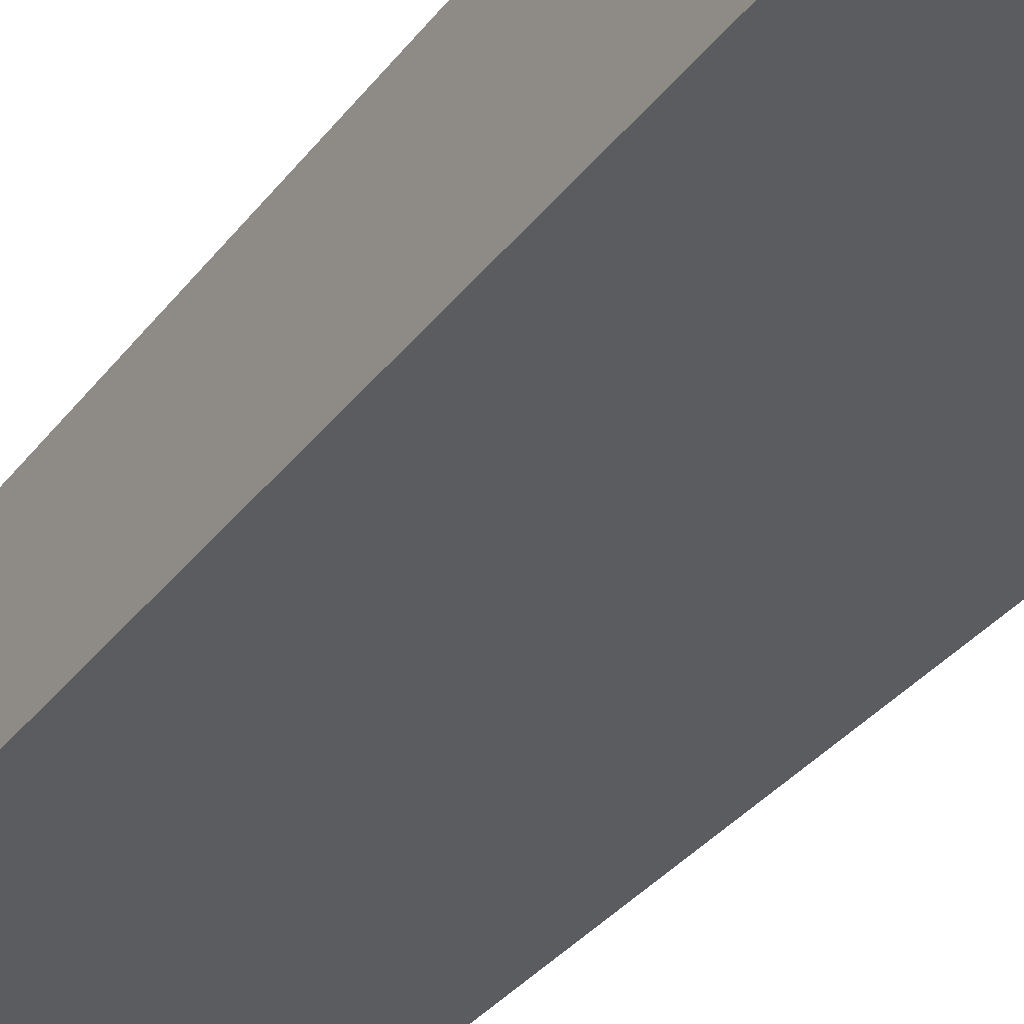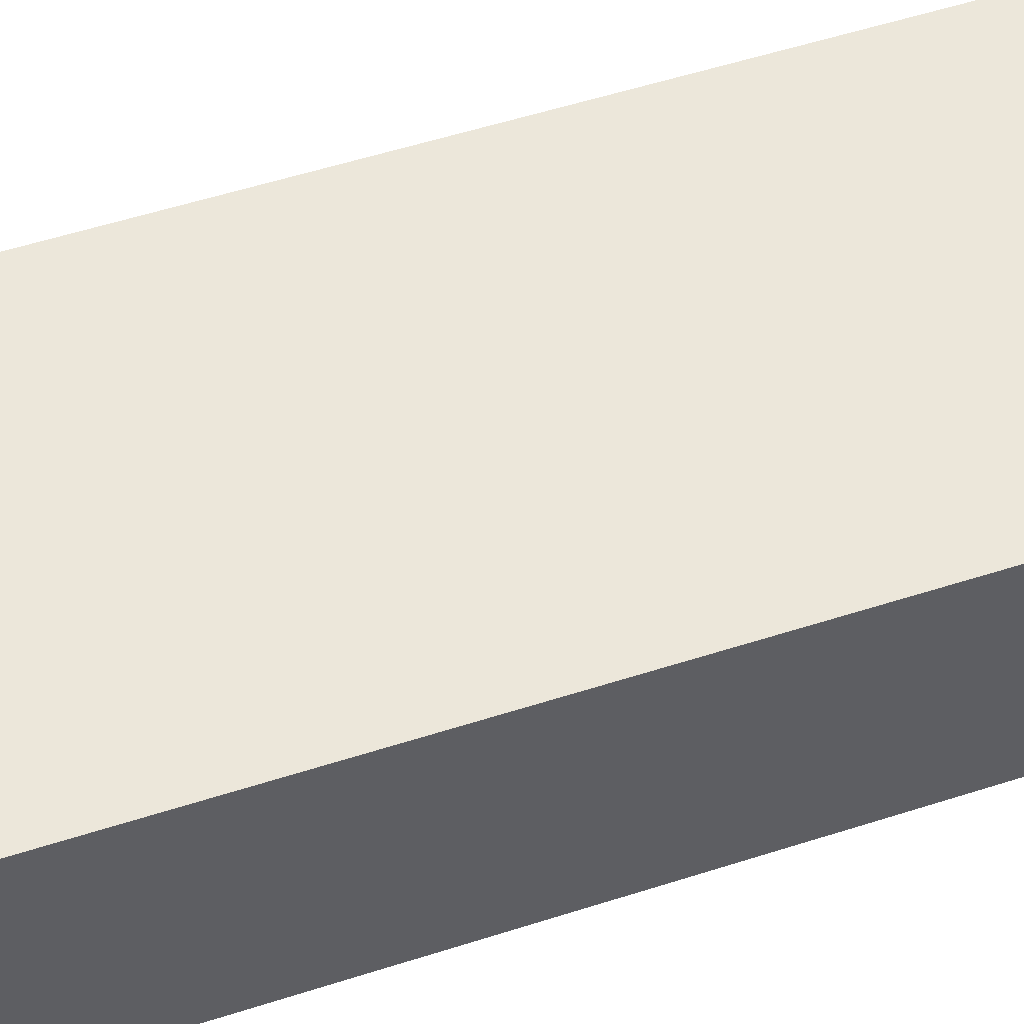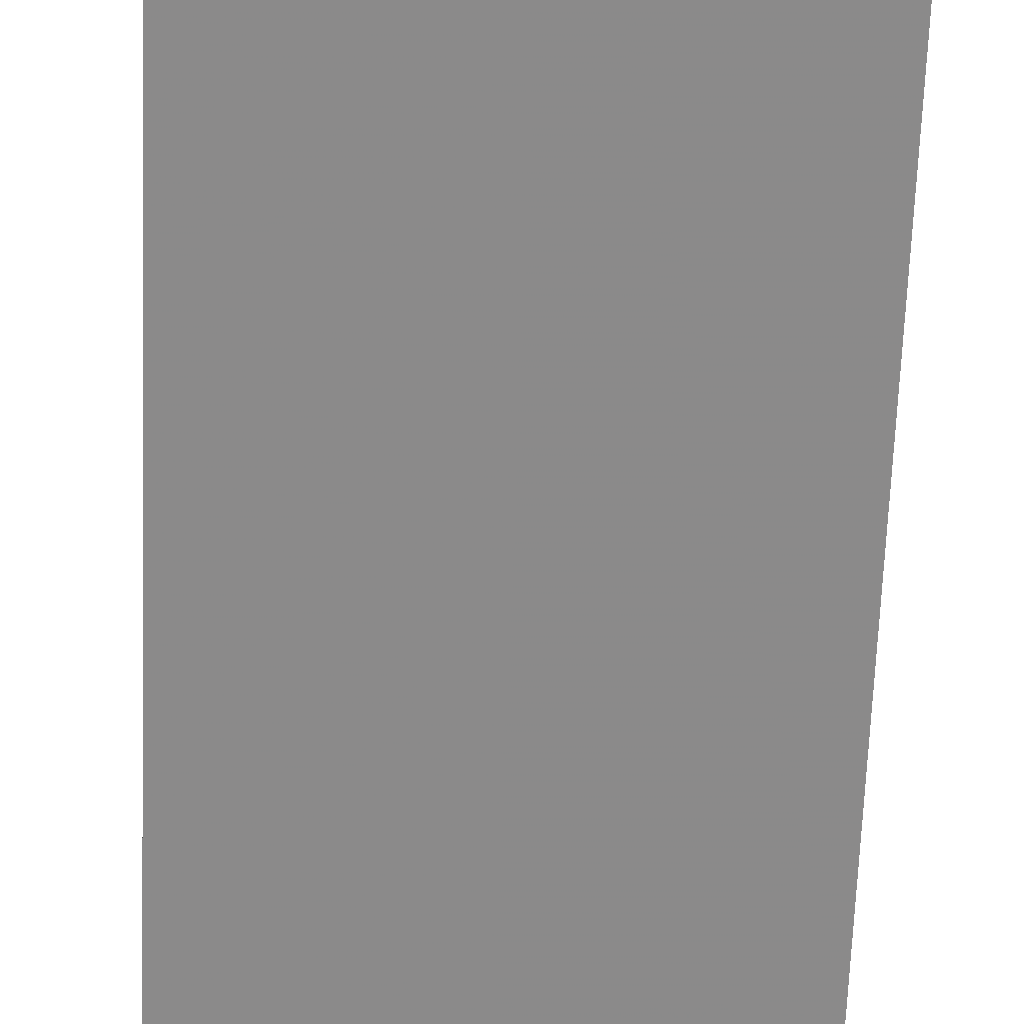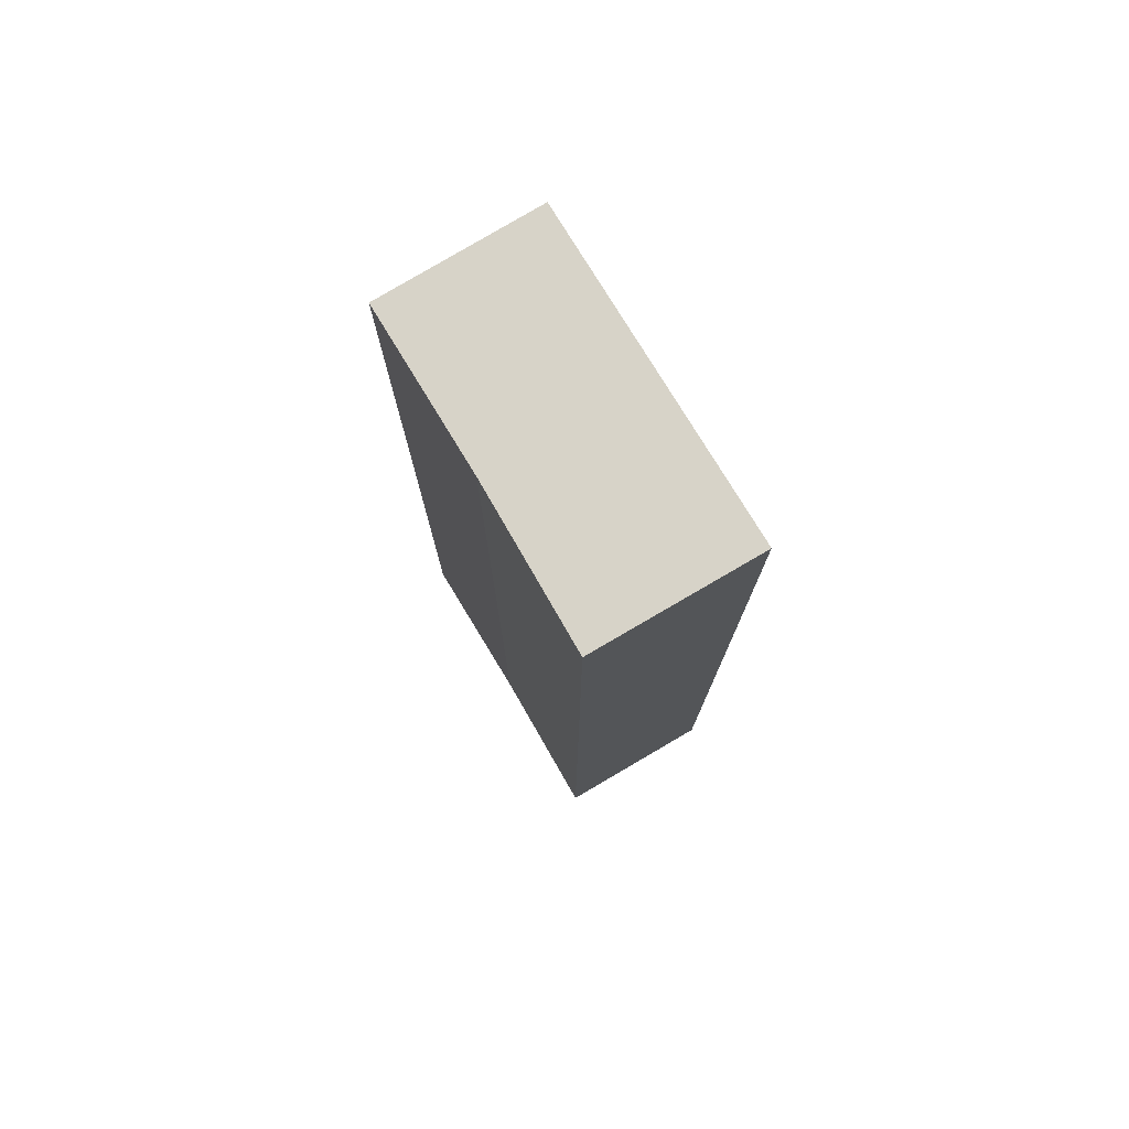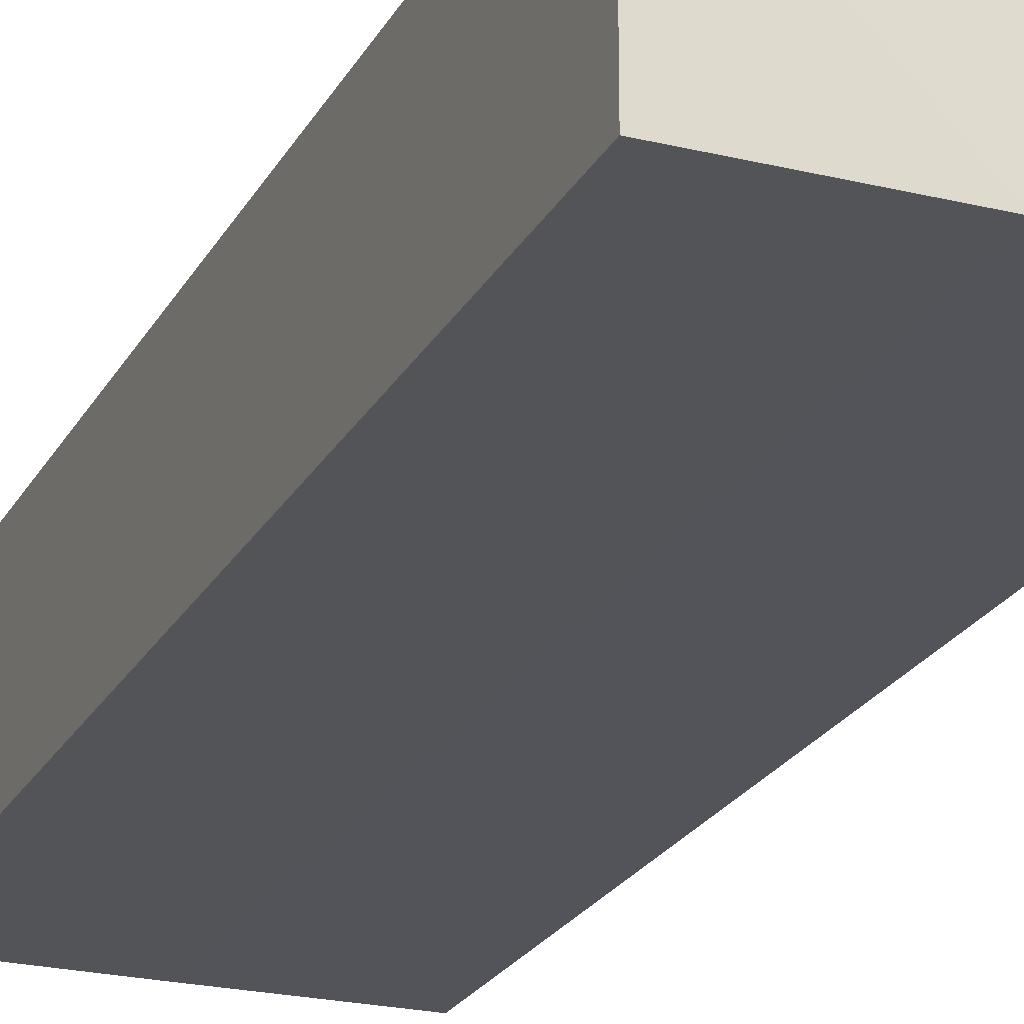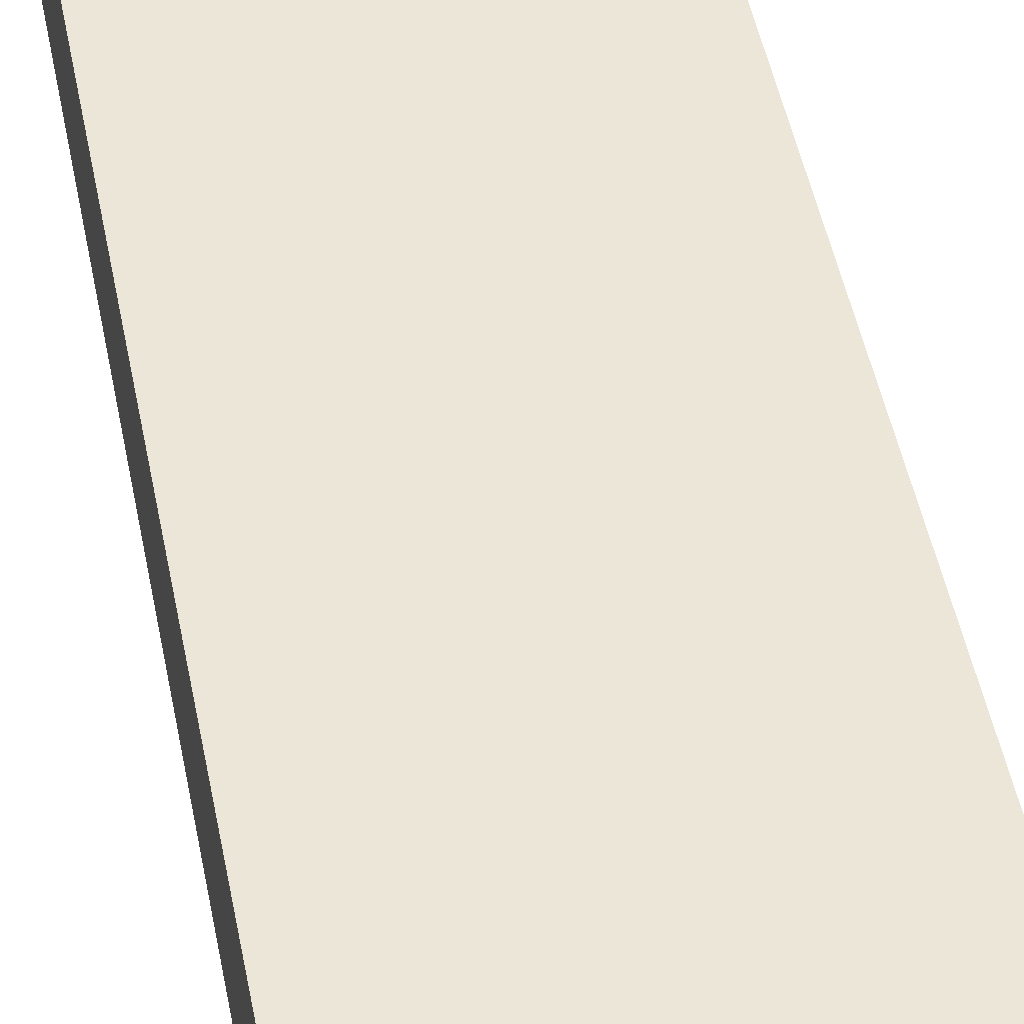
<metadata>
{"format":"obj","ext":"obj","renderer":"f3d","projection":"perspective","resolution":1024,"background":"white","views":[{"elev":-34.5,"azim":148.1,"up":"+Y"},{"elev":50.7,"azim":-109.7,"up":"+Y"},{"elev":-63.7,"azim":177.9,"up":"+Y"},{"elev":77.2,"azim":-120.9,"up":"+Z"},{"elev":-23.6,"azim":-22.5,"up":"+Y"},{"elev":49.5,"azim":168.8,"up":"+Y"}]}
</metadata>
<code>
o 1369
v 2200 1868 3.824
v 2200 1868 3.824
v 2200 1868 3.884
v 2199 1868 3.824
v 2199 1868 3.884
v 2199 1868 3.824
v 2199 1868 3.824
v 2200 1868 3.884
v 2199 1868 3.884
v 2200 1868 3.884
v 2200 1868 3.824
v 2200 1868 3.824
v 2200 1868 3.824
v 2199 1868 3.824
v 2200 1868 3.884
v 2200 1868 3.824
v 2200 1868 3.824
v 2200 1868 3.824
v 2200 1868 3.884
v 2200 1868 3.824
v 2200 1868 3.824
v 2200 1868 3.884
v 2200 1868 3.884
v 2200 1868 3.824
v 2200 1868 3.824
v 2200 1868 3.824
v 2200 1868 3.884
v 2199 1868 3.884
v 2199 1868 3.884
v 2199 1868 3.884
v 2199 1868 3.824
v 2199 1868 3.824
v 2199 1868 3.824
v 2200 1868 3.884
v 2200 1868 3.884
v 2200 1868 3.884
v 2200 1868 3.884
f 1 2 3
f 4 1 5
f 1 6 7
f 8 7 9
f 10 11 8
f 12 13 10
f 13 14 15
f 16 7 17
f 16 17 18
f 5 16 19
f 20 18 21
f 22 18 23
f 24 25 22
f 19 26 27
f 19 28 29
f 30 31 29
f 32 33 30
f 3 34 28
f 3 35 34
f 36 37 35

</code>
